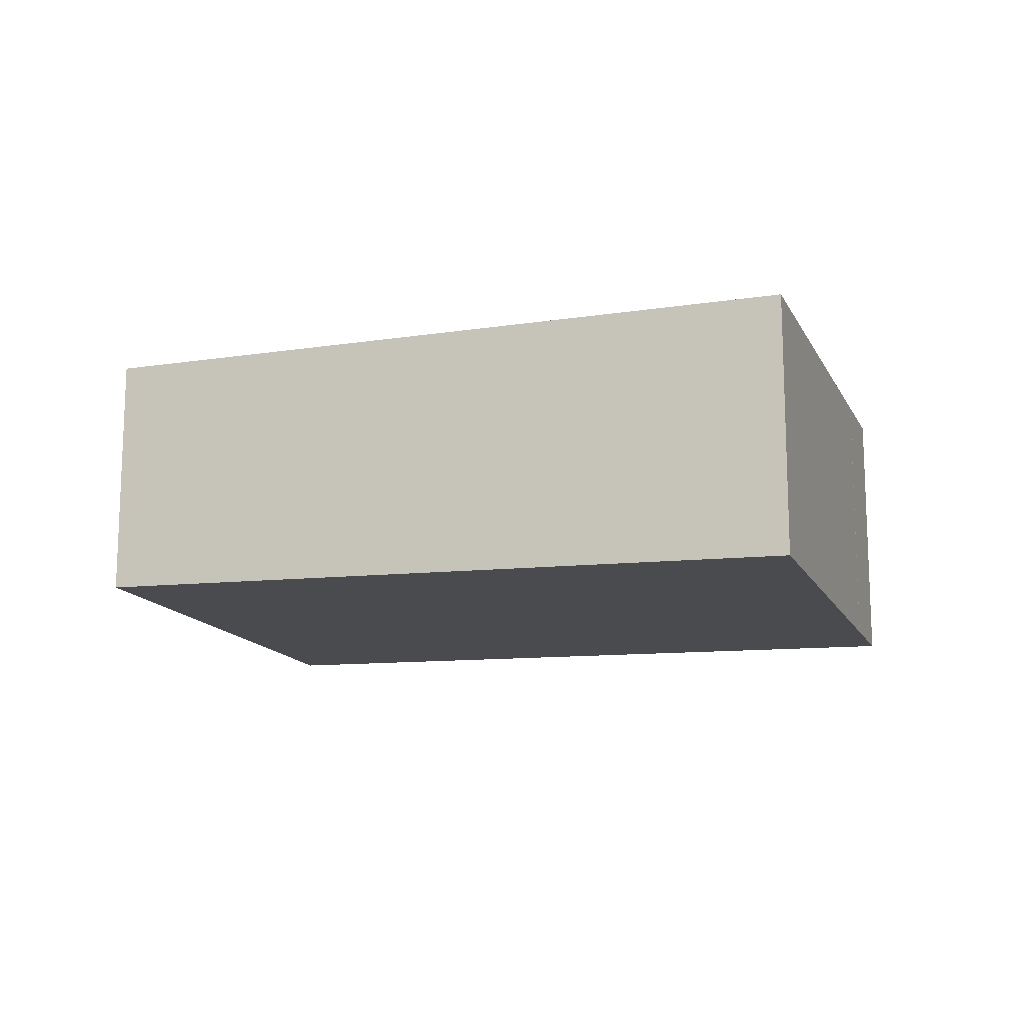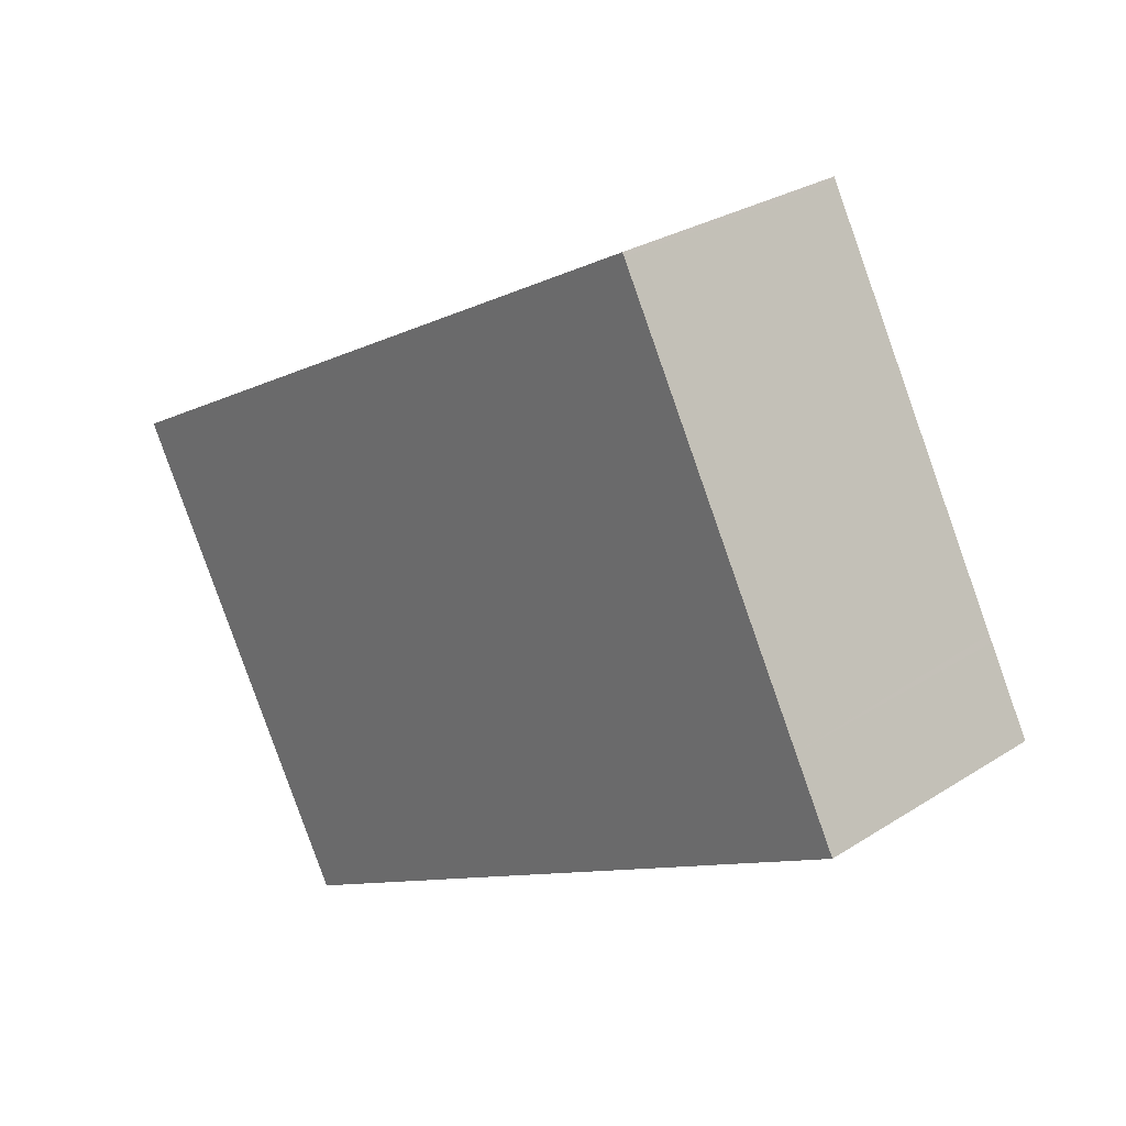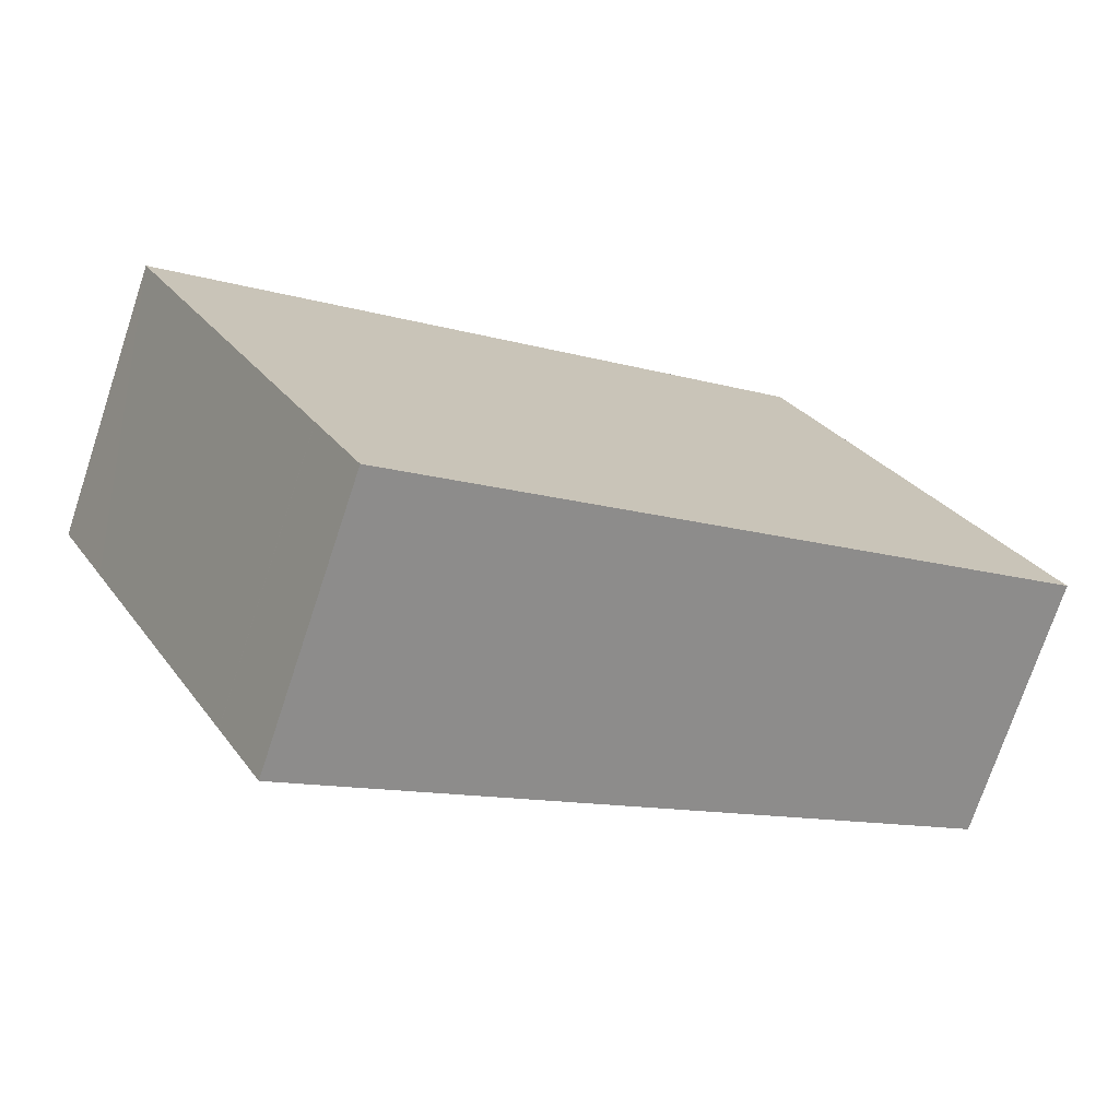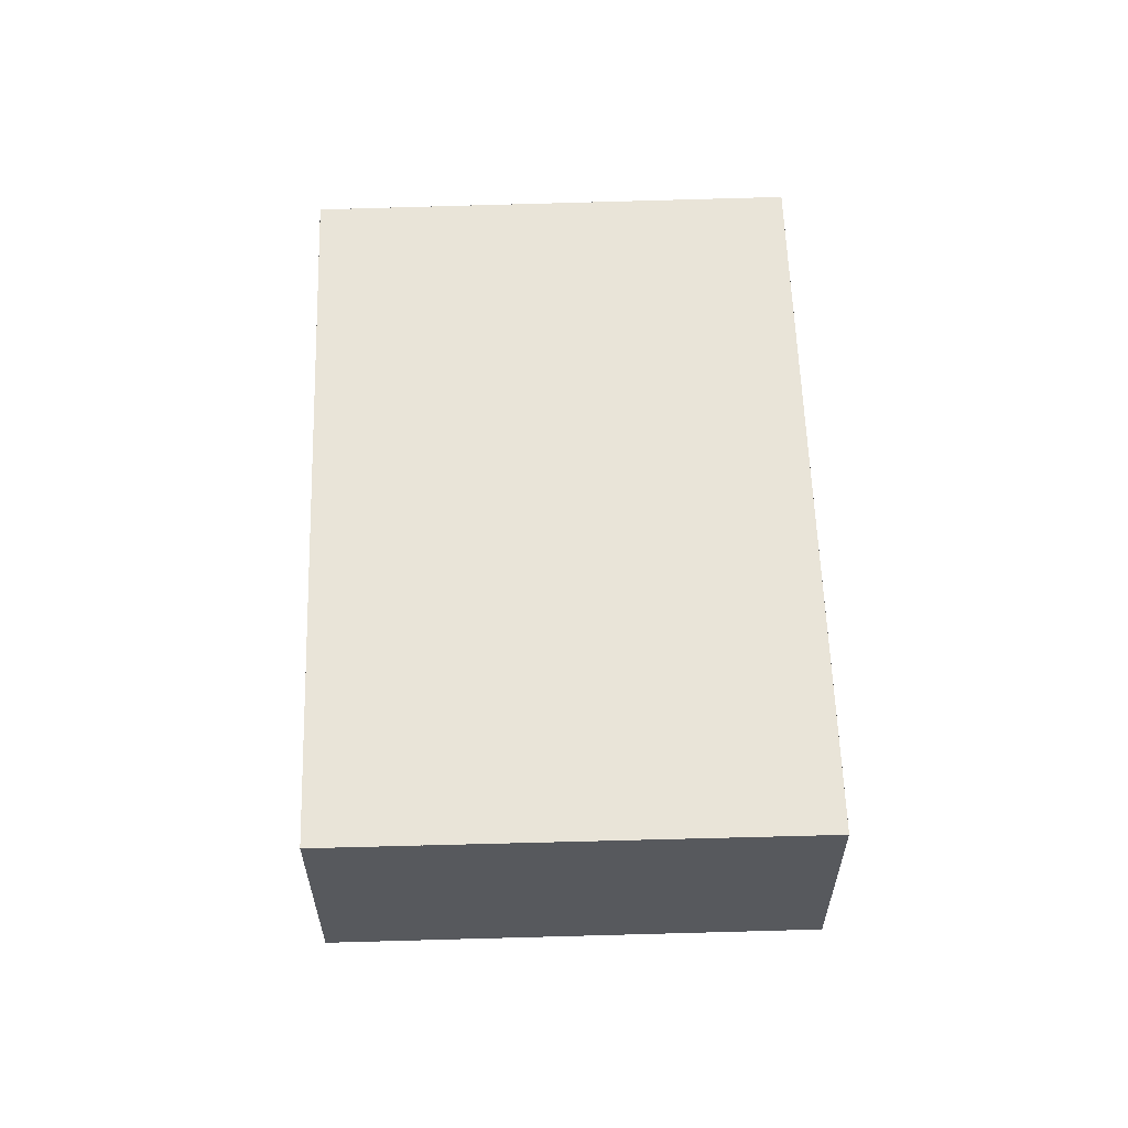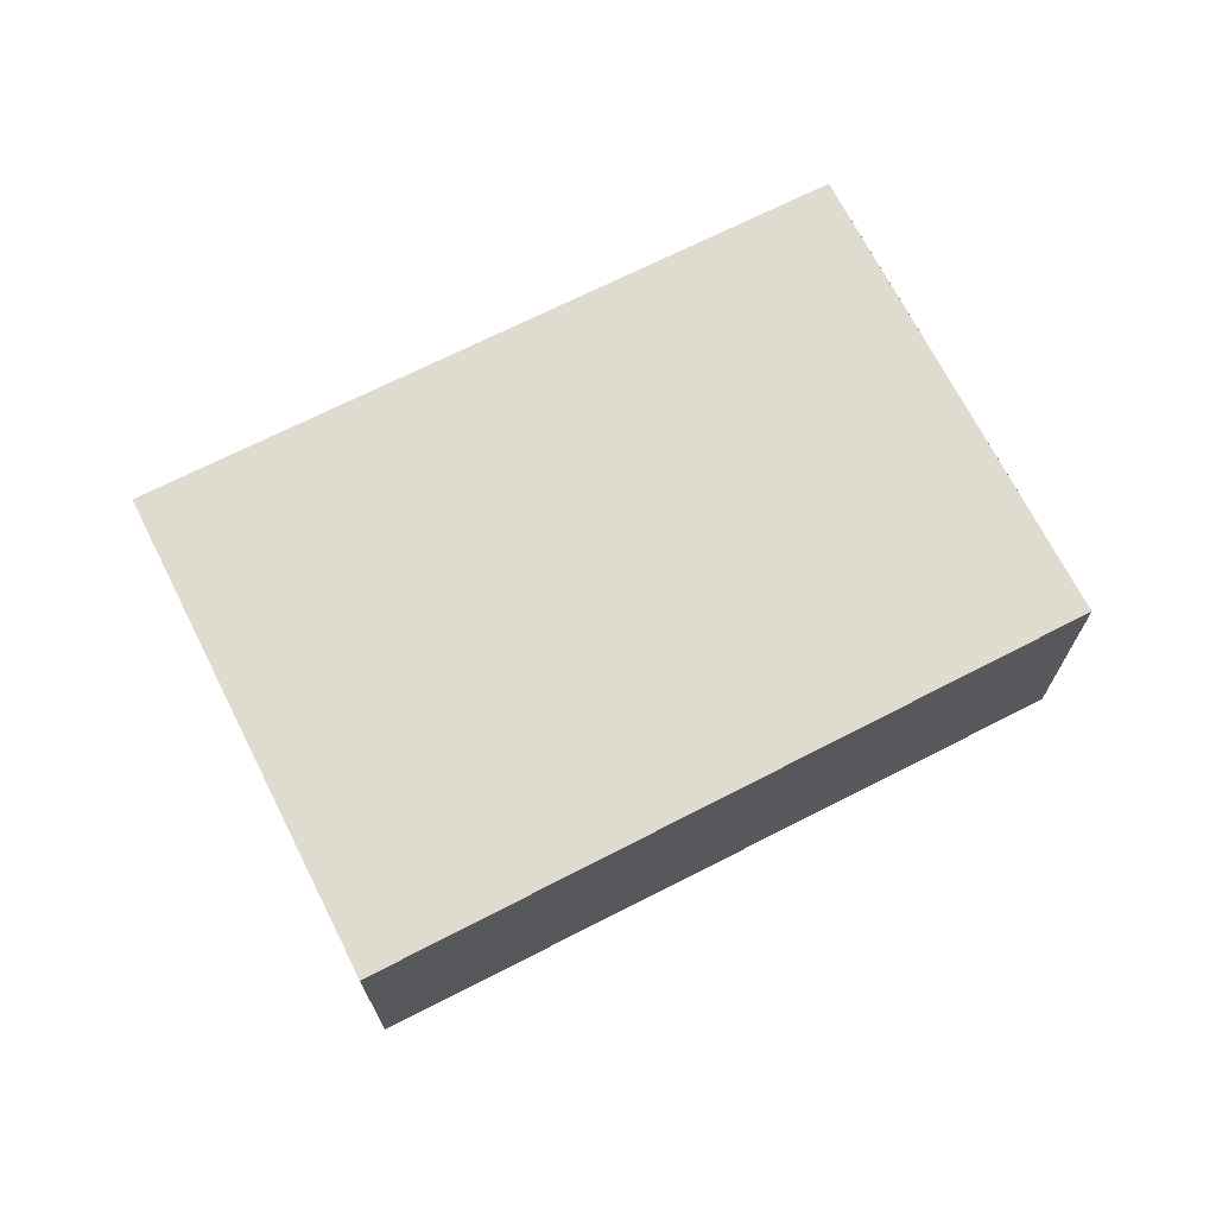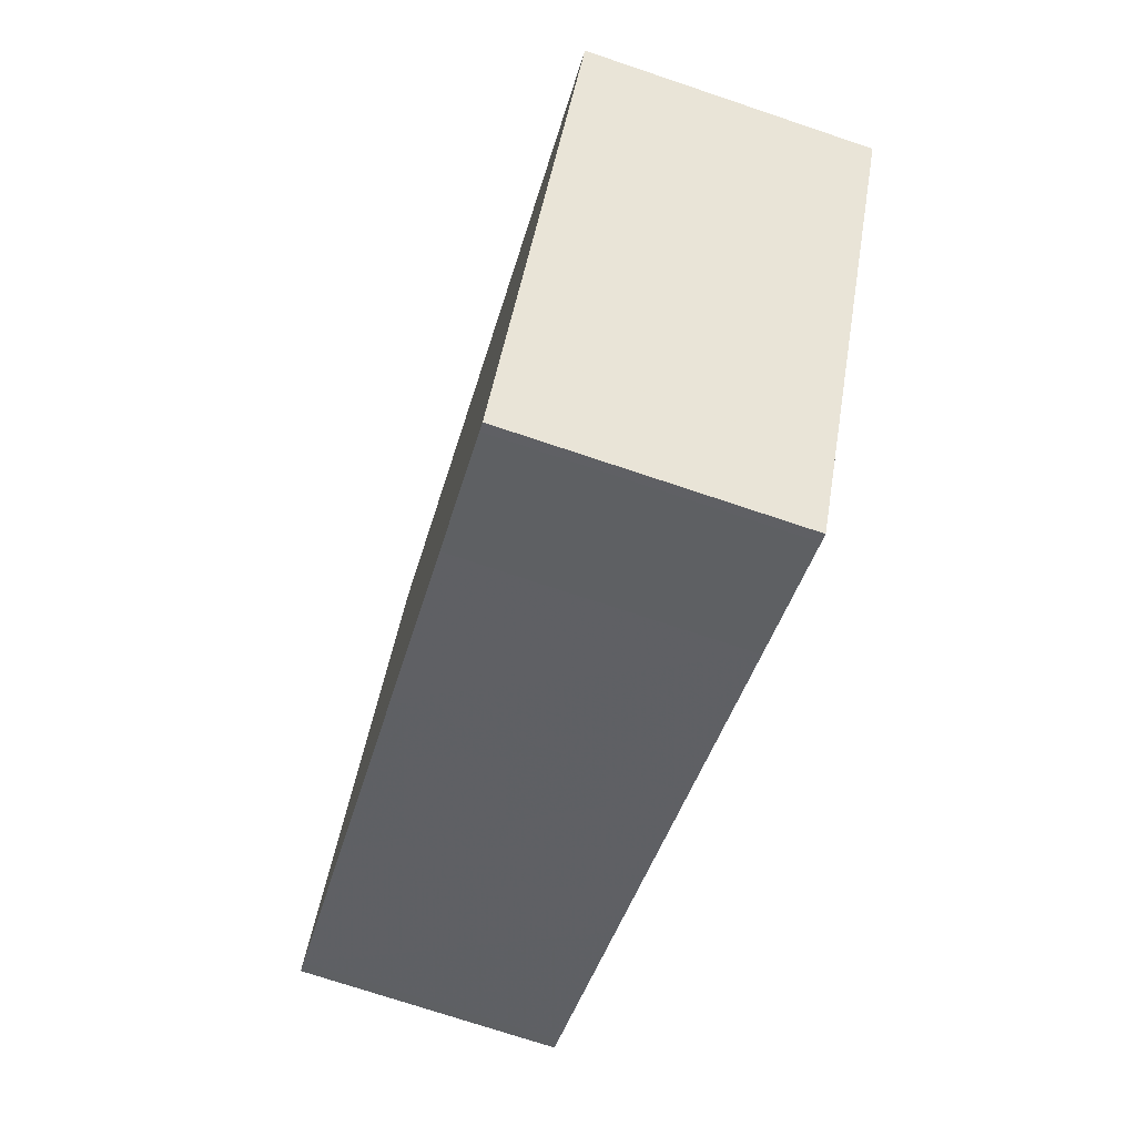
<metadata>
{"format":"obj","ext":"obj","renderer":"f3d","projection":"perspective","resolution":1024,"background":"white","views":[{"elev":-14.3,"azim":-132.4,"up":"+Z"},{"elev":27.8,"azim":45.7,"up":"+Y"},{"elev":-73.5,"azim":-18.4,"up":"+Y"},{"elev":60.7,"azim":116.8,"up":"+Z"},{"elev":70.5,"azim":-178.4,"up":"+Z"},{"elev":-72.7,"azim":-108.6,"up":"+Y"}]}
</metadata>
<code>
v -1567 -2030 -1.004
v -1567 -2031 -1.012
v -1569 -2033 -1.089
v -1570 -2031 -1.081
v -1569 -2030 -1.05
v -1567 -2030 -1.004
v -1568 -2030 -1.006
v -1568 -2030 -1.006
v -1567 -2031 -1.014
v -1569 -2030 -1.047
v -1569 -2030 -1.047
v -1568 -2032 -1.055
v -1570 -2031 -1.083
v -1569 -2031 -1.048
v -1567 -2030 -1.007
v -1568 -2030 -1.025
v -1568 -2030 -1.027
v -1567 -2032 -1.033
v -1567 -2030 -1.006
v -1568 -2030 -1.025
v -1569 -2031 -1.068
v -1569 -2032 -1.074
v -1570 -2031 -1.066
v -1570 -2031 -1.082
v -1569 -2033 -1.088
v -1570 -2031 -1.08
v -1567 -2031 -1.011
v -1567 -2031 -1.012
v -1567 -2031 -1.032
v -1568 -2032 -1.053
v -1569 -2032 -1.086
v -1569 -2032 -1.087
v -1569 -2032 -1.073
v -1567 -2031 -1.012
v -1567 -2031 -1.011
v -1568 -2032 -1.053
v -1567 -2031 -1.032
v -1569 -2032 -1.087
v -1569 -2032 -1.086
v -1569 -2032 -1.073
v -1567 -2030 -1.004
v -1567 -2030 -1.004
v -1567 -2030 0
v -1567 -2030 0
v -1567 -2031 -1.014
v -1567 -2031 -1.012
v -1567 -2031 0
v -1567 -2031 0
v -1569 -2032 -1.087
v -1569 -2033 -1.089
v -1569 -2033 0
v -1569 -2032 0
v -1570 -2031 -1.08
v -1570 -2031 -1.081
v -1570 -2031 0
v -1570 -2031 0
v -1569 -2030 -1.047
v -1569 -2030 -1.05
v -1569 -2030 0
v -1569 -2030 0
v -1567 -2030 -1.006
v -1567 -2030 -1.004
v -1567 -2030 0
v -1567 -2030 -2.22e-16
v -1567 -2030 -1.004
v -1568 -2030 -1.006
v -1568 -2030 0
v -1567 -2030 0
v -1567 -2032 -1.033
v -1567 -2031 -1.014
v -1567 -2031 0
v -1567 -2032 0
v -1568 -2030 -1.025
v -1569 -2030 -1.047
v -1569 -2030 0
v -1568 -2030 0
v -1569 -2032 -1.074
v -1568 -2032 -1.055
v -1568 -2032 0
v -1569 -2032 0
v -1570 -2031 -1.081
v -1570 -2031 -1.083
v -1570 -2031 0
v -1570 -2031 0
v -1568 -2032 -1.055
v -1567 -2032 -1.033
v -1567 -2032 0
v -1568 -2032 0
v -1567 -2031 -1.011
v -1567 -2030 -1.006
v -1567 -2030 -2.22e-16
v -1567 -2031 0
v -1568 -2030 -1.006
v -1568 -2030 -1.025
v -1568 -2030 0
v -1568 -2030 0
v -1569 -2033 -1.088
v -1569 -2032 -1.074
v -1569 -2032 0
v -1569 -2033 0
v -1569 -2030 -1.05
v -1570 -2031 -1.066
v -1570 -2031 0
v -1569 -2030 0
v -1569 -2033 -1.089
v -1569 -2033 -1.088
v -1569 -2033 0
v -1569 -2033 0
v -1570 -2031 -1.066
v -1570 -2031 -1.08
v -1570 -2031 0
v -1570 -2031 0
v -1567 -2031 -1.011
v -1567 -2031 -1.011
v -1567 -2031 0
v -1567 -2031 0
v -1570 -2031 -1.083
v -1569 -2032 -1.087
v -1569 -2032 0
v -1570 -2031 0
v -1567 -2031 -1.012
v -1567 -2031 -1.011
v -1567 -2031 0
v -1567 -2031 0
v -1569 -2032 -1.087
v -1569 -2032 -1.087
v -1569 -2032 0
v -1569 -2032 0
v -1567 -2030 0
v -1567 -2031 0
v -1569 -2033 0
v -1570 -2031 0
f 28 15 19 27
f 8 1 6 7
f 16 10 11 20
f 30 14 17 29
f 10 5 11
f 32 13 24 31
f 24 13 4 26
f 17 14 10 16
f 16 7 15 17
f 29 17 15 28
f 15 7 6 19
f 20 8 7 16
f 33 21 14 30
f 23 5 10 14 21
f 31 24 21 33
f 26 23 21 24
f 35 2 9 34
f 37 18 12 36
f 39 25 3 38
f 34 9 18 37
f 36 12 22 40
f 40 22 25 39
f 34 28 27 35
f 36 30 29 37
f 38 32 31 39
f 37 29 28 34
f 40 33 30 36
f 39 31 33 40
f 42 43 44 41
f 46 47 48 45
f 50 51 52 49
f 54 55 56 53
f 58 59 60 57
f 62 63 64 61
f 66 67 68 65
f 70 71 72 69
f 74 75 76 73
f 78 79 80 77
f 82 83 84 81
f 86 87 88 85
f 90 91 92 89
f 94 95 96 93
f 98 99 100 97
f 102 103 104 101
f 106 107 108 105
f 110 111 112 109
f 114 115 116 113
f 118 119 120 117
f 122 123 124 121
f 126 127 128 125
f 130 131 132 129

</code>
